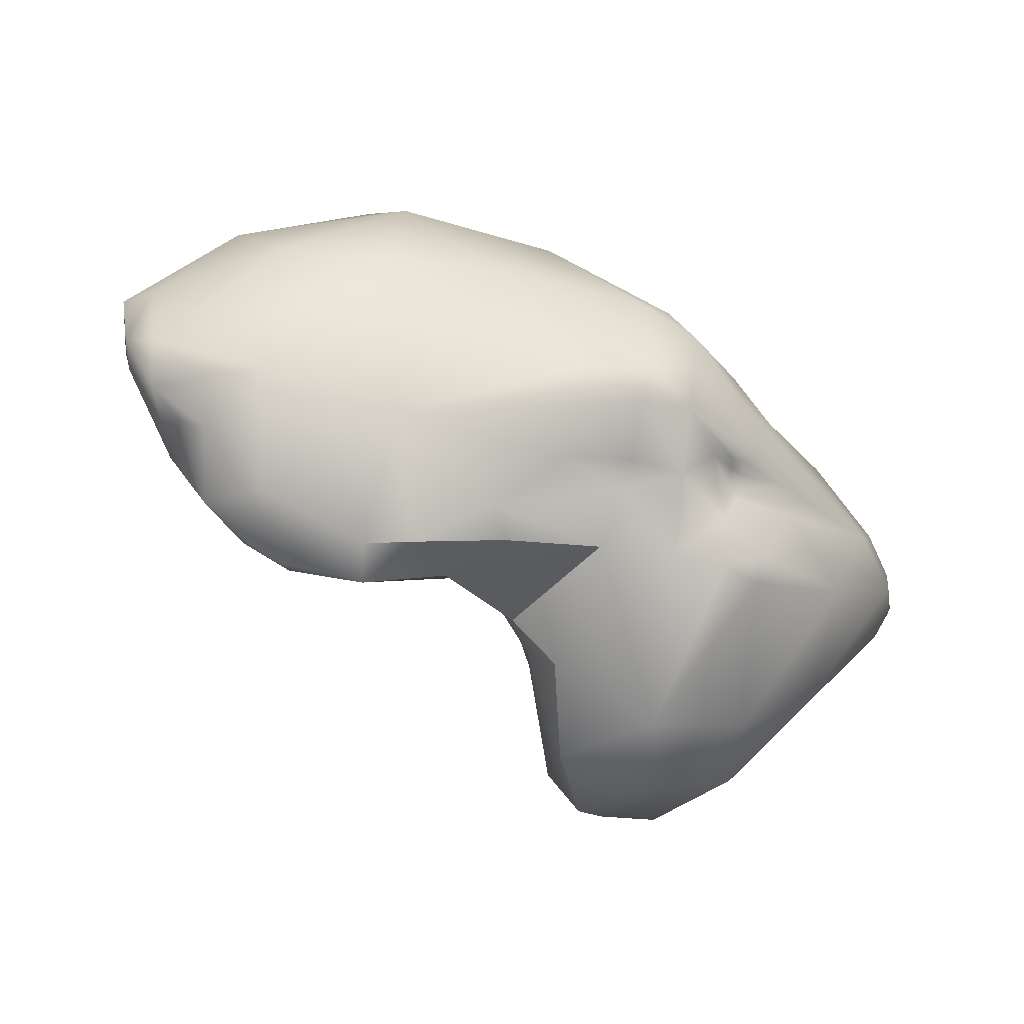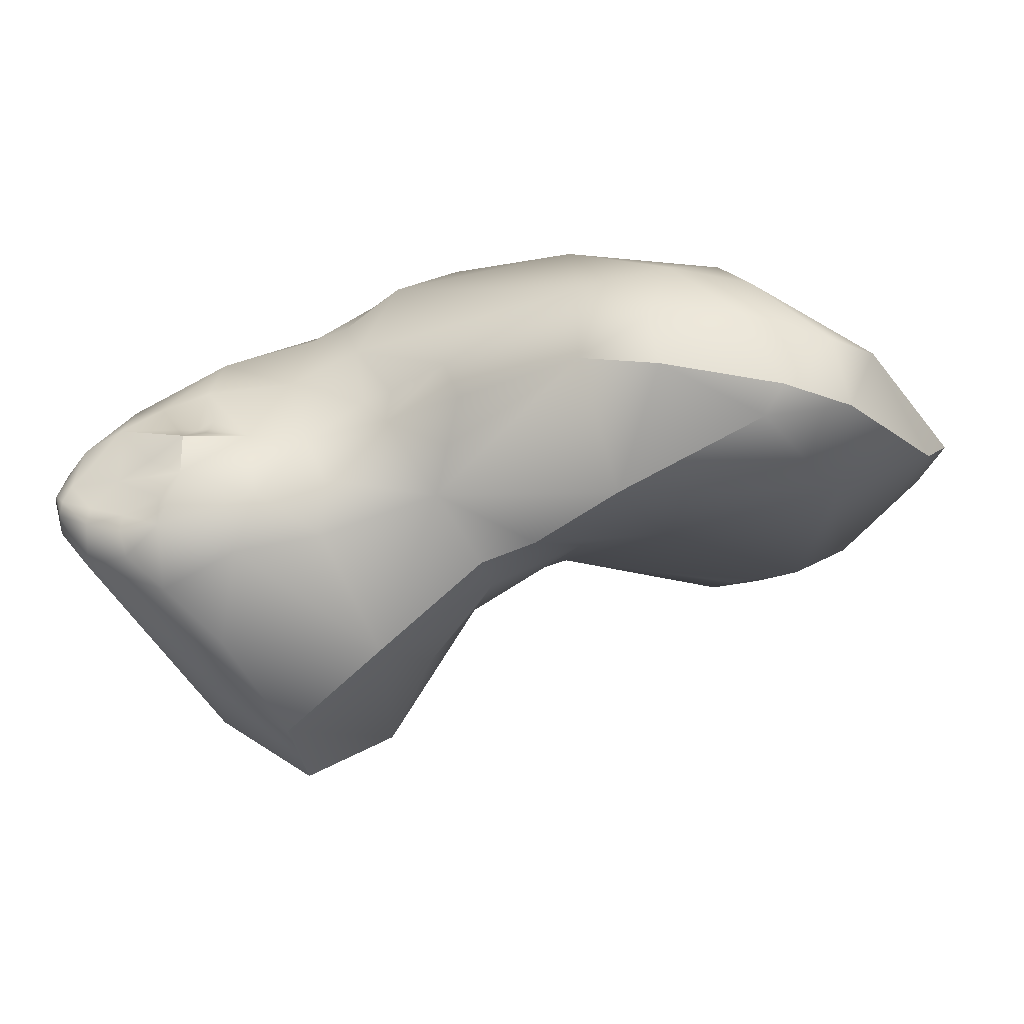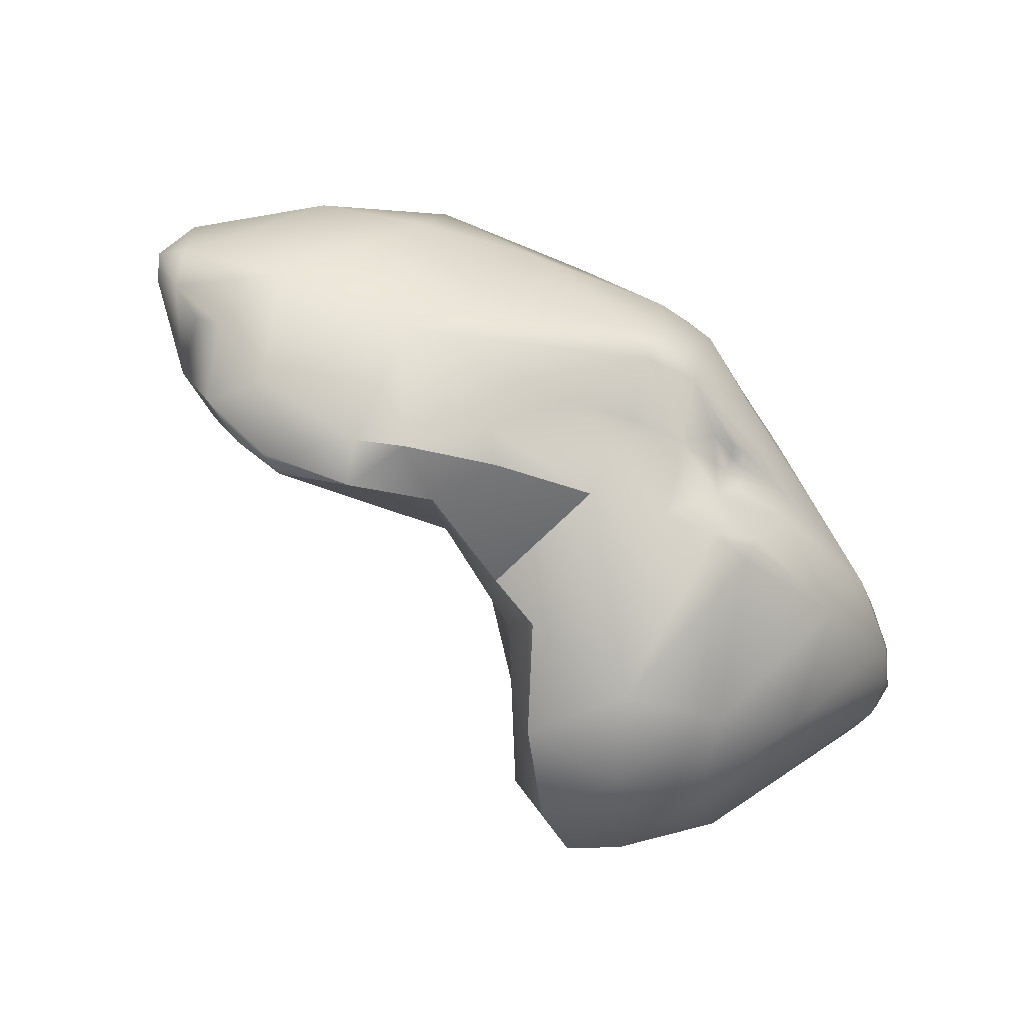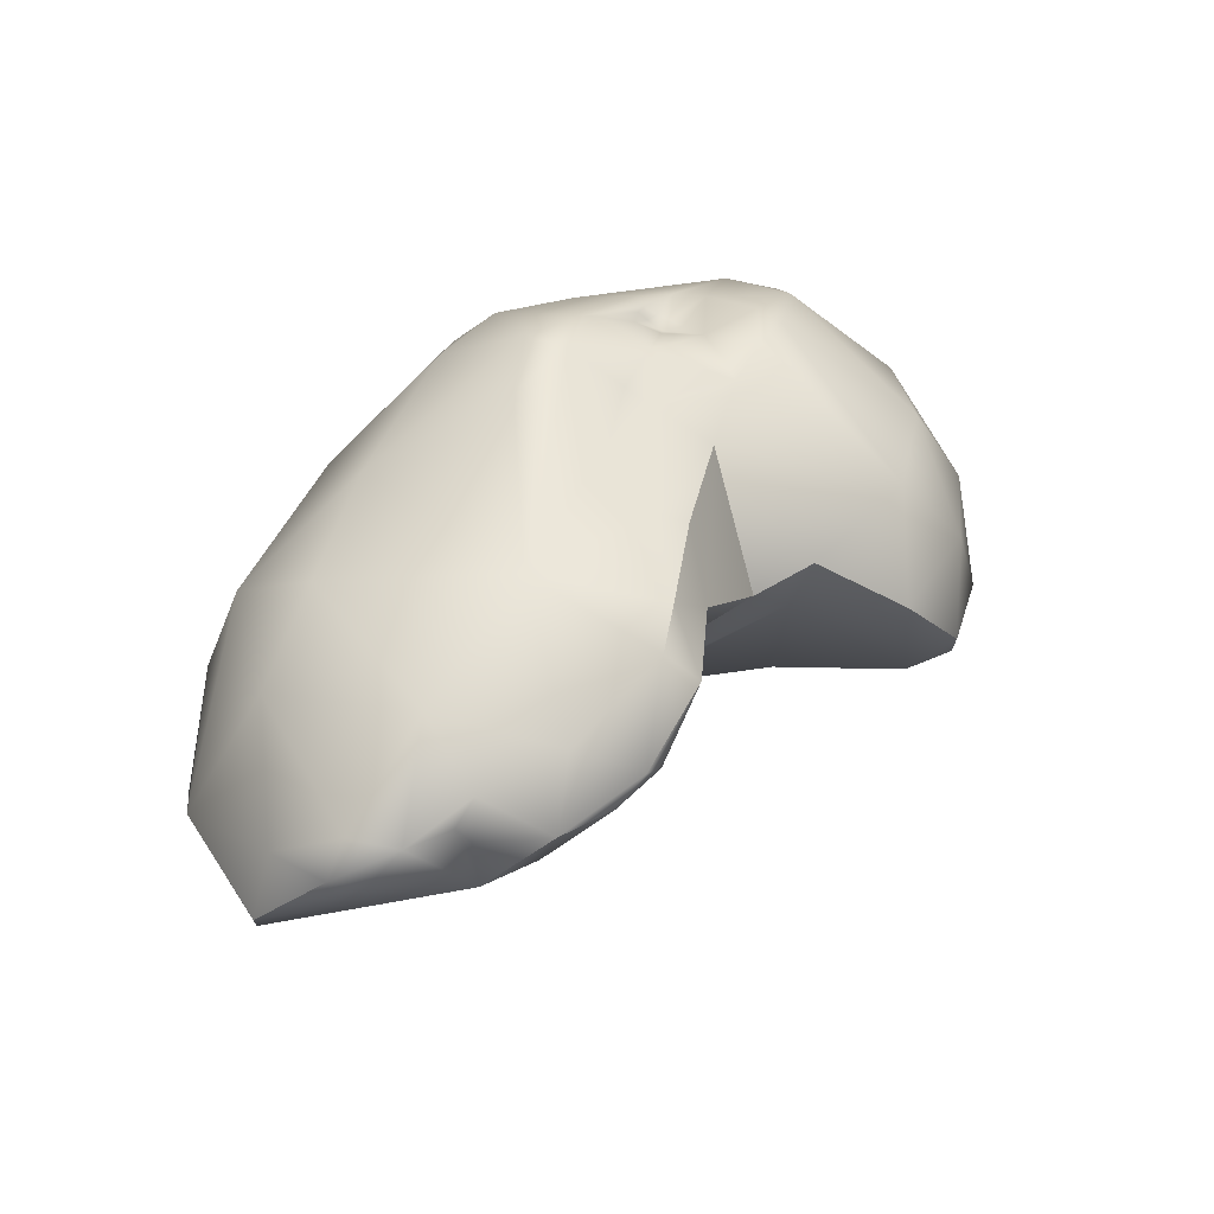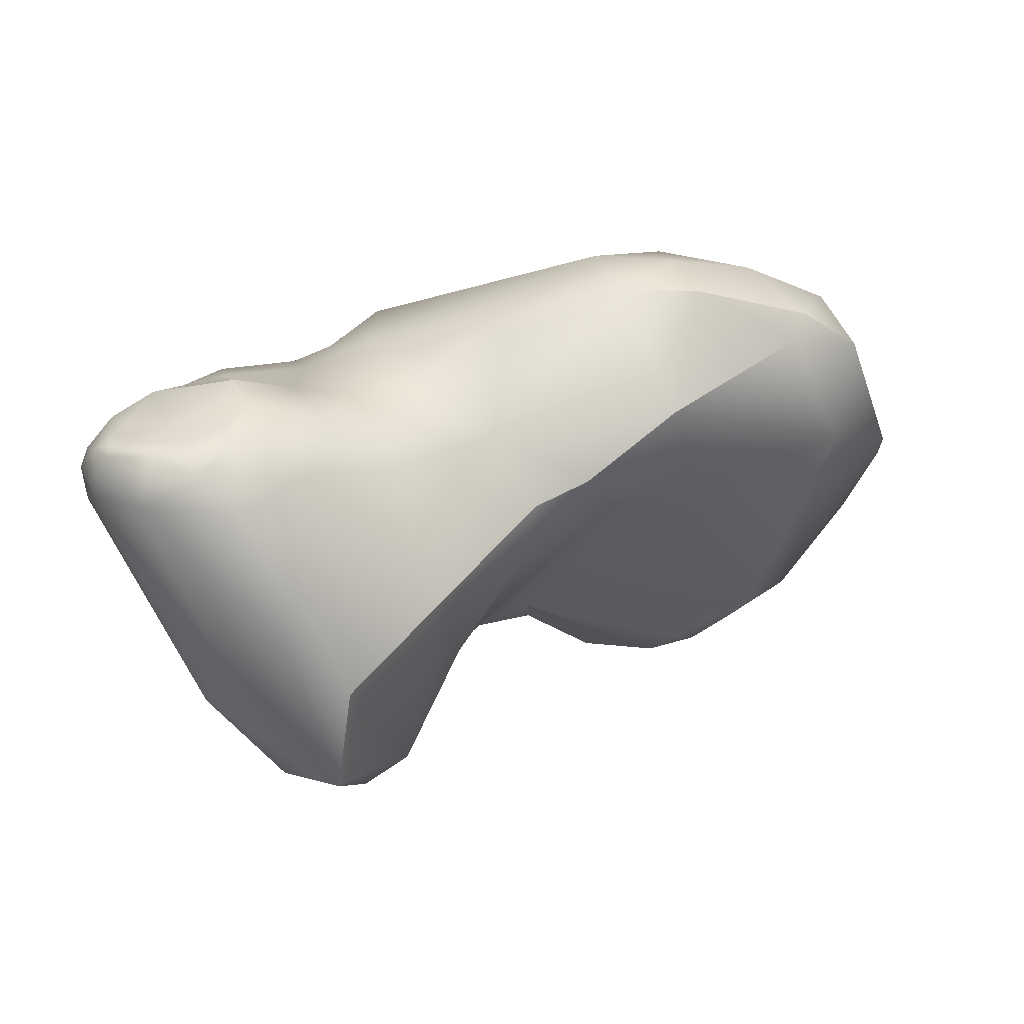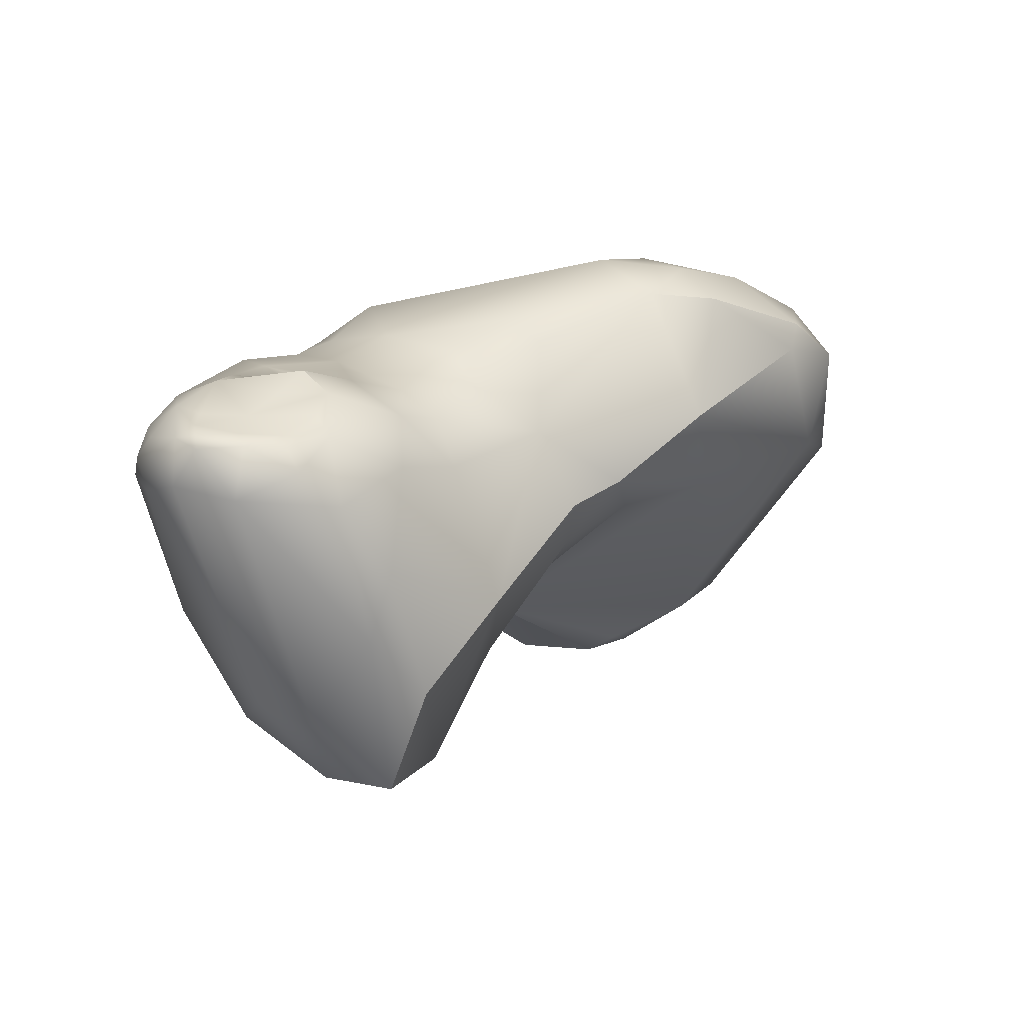
<metadata>
{"format":"obj","ext":"obj","renderer":"f3d","projection":"perspective","resolution":1024,"background":"white","views":[{"elev":78.8,"azim":-163.8,"up":"+Y"},{"elev":22.9,"azim":17.8,"up":"+Z"},{"elev":61.3,"azim":-156.5,"up":"+Y"},{"elev":65.7,"azim":120.3,"up":"+Y"},{"elev":-1.3,"azim":-4.6,"up":"+Z"},{"elev":-1.9,"azim":-21.6,"up":"+Z"}]}
</metadata>
<code>
v -272.9 -124 805.7
v -272.2 -124.1 806.5
v -272.1 -125.3 805.9
v -271.8 -124.8 806.2
v -272.6 -122.5 806
v -272.6 -121.4 805.4
v -271.7 -121.9 806.9
v -271.3 -119.8 806.3
v -272.9 -124.7 805.1
v -272.6 -125.2 804.4
v -272.1 -125.7 805.6
v -272.5 -125.3 805.6
v -272.1 -125.9 805.3
v -271.2 -126.2 804
v -273.1 -123.3 805.2
v -272.9 -122.2 804.8
v -272.9 -123.7 804.3
v -269.5 -120.3 808.1
v -269.4 -121.9 807.8
v -271.2 -123.9 807.1
v -270.7 -125.1 806.2
v -269.8 -124.9 806.8
v -269.5 -123.7 807.3
v -269 -124.3 807.4
v -269.1 -123.3 807.2
v -269.1 -125.8 806.2
v -268.7 -123.6 807.3
v -268.7 -123.3 807.3
v -268.7 -123 807.4
v -268.6 -125.3 806.8
v -270.4 -122.6 807.4
v -270.9 -118.3 804.3
v -271.1 -126.3 805.3
v -270 -126.4 805.3
v -269.8 -126.6 804.7
v -268.9 -126.3 805.6
v -268.7 -126.7 803.9
v -271.1 -126 805.7
v -270.1 -126.1 805.6
v -271 -119.6 801.3
v -269.8 -123 798.9
v -269.4 -120.2 798.4
v -267.1 -121.2 808.1
v -267.5 -118.7 808.5
v -266.5 -118.5 808.9
v -267.6 -117.1 808.2
v -267.6 -115.8 806.9
v -267.1 -115.4 806.5
v -266.7 -115.8 808.2
v -266.9 -115.4 806.3
v -266.8 -115.1 806.5
v -266.3 -116.7 809.1
v -266.3 -114.7 806.3
v -267.5 -123.5 807.3
v -266.6 -125 806.3
v -265.9 -123 807.2
v -268.9 -116.7 805.7
v -268.5 -116.6 806.4
v -268.4 -115.3 804.1
v -267.2 -115.7 806.2
v -267.3 -115.8 805.9
v -267.3 -115.7 805.5
v -266.9 -115.6 805.8
v -266.6 -115.1 805.7
v -267 -115.1 804.8
v -268.4 -115.3 803.3
v -267.4 -114.8 803.4
v -266.9 -125.9 804.9
v -267.2 -126.2 802.3
v -267.6 -125.7 800.5
v -269.2 -117.9 799.8
v -266.8 -116.8 799
v -268.5 -123.8 798.3
v -267.7 -122 796.8
v -267.2 -118.8 797.4
v -265.1 -117.8 810.1
v -265 -115.1 809.4
v -264.1 -115.7 810.1
v -263.3 -115.1 810
v -265.4 -120.3 808.9
v -264.6 -121.9 808.1
v -263.9 -121.7 808.4
v -263.8 -122.3 807.8
v -265.3 -113.7 807.1
v -264 -113.3 807.9
v -264 -112.9 806.7
v -265.1 -123.7 806.4
v -266.4 -114.6 803.9
v -266 -114.5 803.4
v -265.6 -114.2 805.4
v -264.2 -113.8 805.4
v -264.2 -114 804.6
v -264.9 -124.5 805.1
v -264 -114 802.9
v -263.5 -124 801.5
v -265.9 -125.1 799.1
v -266.2 -123.1 796.6
v -265.5 -120.6 796.4
v -264.3 -121.2 797.2
v -264.5 -118.2 797.5
v -261.7 -122.4 808.7
v -262.3 -121.7 809.4
v -262.2 -112.7 807.2
v -262 -123.2 806.1
v -262.5 -113.1 804.8
v -260.9 -122.9 804.1
v -260.7 -122.2 803.2
v -262.2 -116.6 800.6
v -261.6 -113 802.1
v -262.9 -121.7 800.2
v -263.7 -116.5 799.8
v -262.9 -117.6 800
v -258.3 -122.5 810.2
v -258.9 -120.4 811.4
v -260.2 -116.8 811.3
v -259.5 -114.4 809.6
v -259.4 -122.7 804.8
v -258.5 -121.1 804.2
v -261.1 -112.5 802.8
v -260.4 -116 801.3
v -260.3 -113.9 800.9
v -259.4 -112.3 801.3
v -256.7 -121.3 811.2
v -256.2 -122.2 810.2
v -256.8 -118.9 811.8
v -256 -116.1 811.1
v -254.7 -118.2 811.4
v -256.3 -113.6 808.9
v -257 -123 806.7
v -256.1 -121 804.8
v -258 -111.6 804.3
v -258.1 -112.1 800.9
v -258.3 -113 800
v -256.3 -113.5 799.8
v -255.9 -113 800
v -254.4 -120.3 811.1
v -252.1 -119.5 810.4
v -253.5 -113.7 808.4
v -253.4 -121.8 808.9
v -253 -121.4 809.7
v -254.2 -111.6 804.5
v -253.3 -112 802.6
v -252.9 -112.3 802.4
v -255.6 -113.7 800.2
v -255.2 -112 801.5
v -254.9 -113.3 800.2
v -253.7 -113.1 800.9
v -253.5 -114.6 801.3
v -251.2 -117.9 809.6
v -251.3 -120.4 808.9
v -249.6 -116.9 806.4
v -250.5 -113.6 806.2
v -249.7 -115.6 805.8
v -251.8 -119.9 806.3
v -250.2 -113.9 804.4
v -252.5 -112.2 802.7
v -252.6 -112.7 802.3
v -251.6 -112.2 803.4
v -251.2 -112.3 804.6
v -250.7 -112.9 803.8
v -250.3 -112.8 804.5
v -252.2 -114.2 802
v -249.3 -115.2 806
v -269 -124.3 807.4
v -269 -124.3 807.4
v -264 -114 802.9
v -263.5 -124 801.5
v -265.9 -125.1 799.1
v -266.2 -123.1 796.6
v -266.2 -123.1 796.6
v -266.2 -123.1 796.6
v -265.5 -120.6 796.4
v -264.5 -118.2 797.5
v -260.9 -122.9 804.1
v -262.2 -116.6 800.6
v -262.2 -116.6 800.6
v -261.6 -113 802.1
v -263.7 -116.5 799.8
v -259.4 -122.7 804.8
v -260.4 -116 801.3
v -260.3 -113.9 800.9
v -260.3 -113.9 800.9
v -259.4 -112.3 801.3
v -256.2 -122.2 810.2
v -257 -123 806.7
v -258.3 -113 800
v -258.3 -113 800
v -256.3 -113.5 799.8
v -253 -121.4 809.7
v -253.7 -113.1 800.9
v -251.2 -117.9 809.6
v -251.3 -120.4 808.9
v -249.6 -116.9 806.4
v -249.3 -115.2 806
v -249.3 -115.2 806
g grp1
f 12 2 1
f 12 1 9
f 5 1 2
f 12 3 2
f 12 11 3
f 4 2 3
f 4 3 21
f 2 4 20
f 3 11 38
f 38 21 3
f 1 5 15
f 5 6 15
f 15 6 16
f 5 7 6
f 6 40 16
f 7 5 2
f 7 8 6
f 20 7 2
f 6 32 40
f 1 15 9
f 10 12 9
f 15 17 9
f 17 10 9
f 11 12 13
f 10 14 13
f 12 10 13
f 33 13 14
f 33 11 13
f 38 11 33
f 15 16 17
f 40 17 16
f 17 40 41
f 10 17 41
f 18 8 7
f 20 4 21
f 38 39 21
f 22 20 21
f 24 20 22
f 164 23 20
f 20 23 31
f 25 31 23
f 164 25 23
f 30 24 22
f 30 22 21
f 26 30 21
f 26 21 39
f 26 39 36
f 164 27 25
f 28 25 27
f 29 25 28
f 36 30 26
f 165 30 54
f 164 54 27
f 27 54 28
f 54 29 28
f 30 36 55
f 20 31 7
f 18 7 31
f 31 19 18
f 19 31 25
f 19 25 29
f 19 29 54
f 8 32 6
f 57 32 8
f 32 57 59
f 33 14 35
f 34 33 35
f 39 34 36
f 36 34 35
f 35 14 37
f 37 36 35
f 68 36 37
f 39 38 33
f 34 39 33
f 71 40 32
f 14 10 41
f 14 41 73
f 41 40 42
f 42 40 71
f 76 52 45
f 43 18 19
f 18 43 44
f 19 54 43
f 45 44 43
f 45 43 80
f 80 43 56
f 18 46 8
f 44 46 18
f 44 52 46
f 44 45 52
f 58 8 47
f 58 47 48
f 48 60 58
f 8 46 49
f 84 51 48
f 47 84 48
f 50 60 48
f 48 51 50
f 52 77 49
f 49 46 52
f 8 49 47
f 49 84 47
f 50 51 53
f 77 52 76
f 84 90 53
f 51 84 53
f 30 55 54
f 36 68 55
f 54 56 43
f 56 54 55
f 56 55 87
f 57 8 58
f 32 59 66
f 65 59 57
f 66 59 67
f 32 66 71
f 65 67 59
f 60 61 58
f 61 57 58
f 61 62 57
f 65 57 62
f 50 63 60
f 63 61 60
f 62 61 63
f 62 63 65
f 88 67 65
f 63 50 53
f 53 64 63
f 63 64 65
f 64 90 65
f 90 88 65
f 53 90 64
f 72 71 66
f 72 66 67
f 89 67 88
f 89 72 67
f 69 68 37
f 69 95 68
f 55 68 93
f 95 93 68
f 70 37 14
f 14 73 70
f 69 37 70
f 75 42 71
f 72 75 71
f 70 73 97
f 96 70 97
f 70 96 69
f 73 41 74
f 41 42 74
f 97 73 74
f 42 75 74
f 76 80 114
f 76 78 77
f 76 115 78
f 78 79 77
f 79 85 77
f 79 116 85
f 80 56 81
f 82 80 81
f 82 81 83
f 83 81 56
f 80 76 45
f 77 84 49
f 90 84 86
f 85 84 77
f 85 86 84
f 86 85 103
f 103 131 86
f 55 93 87
f 87 93 104
f 83 56 87
f 87 104 83
f 88 90 89
f 86 91 90
f 92 89 90
f 92 90 91
f 105 91 86
f 92 91 105
f 104 93 95
f 94 111 72
f 92 94 89
f 89 94 72
f 95 69 96
f 111 100 72
f 168 169 99
f 98 170 74
f 172 99 171
f 167 168 99
f 167 99 110
f 75 98 74
f 173 99 172
f 99 112 110
f 72 100 75
f 98 75 100
f 112 99 173
f 112 173 178
f 76 114 115
f 115 79 78
f 79 115 116
f 102 83 101
f 102 101 113
f 104 101 83
f 101 104 113
f 102 114 80
f 80 82 102
f 102 82 83
f 103 85 116
f 116 131 103
f 119 94 92
f 119 109 94
f 92 105 119
f 86 131 105
f 131 119 105
f 106 104 95
f 167 107 174
f 110 112 107
f 107 112 118
f 107 117 174
f 177 121 166
f 108 111 94
f 121 175 166
f 176 118 112
f 120 176 181
f 109 119 122
f 107 167 110
f 176 112 178
f 113 114 102
f 123 114 113
f 114 125 115
f 125 126 115
f 116 115 126
f 116 126 128
f 131 116 128
f 128 141 131
f 104 129 113
f 179 104 106
f 104 179 129
f 185 117 130
f 118 130 117
f 131 122 119
f 118 117 107
f 120 118 176
f 180 182 133
f 177 183 121
f 121 183 186
f 132 186 183
f 113 129 124
f 123 136 125
f 114 123 125
f 113 184 123
f 139 124 129
f 140 124 139
f 136 123 184
f 184 189 136
f 136 127 125
f 127 126 125
f 126 138 128
f 154 185 130
f 185 154 139
f 130 118 120
f 130 120 148
f 141 145 131
f 132 122 131
f 187 135 134
f 132 135 186
f 145 132 131
f 133 188 180
f 120 134 144
f 145 135 132
f 134 146 144
f 135 146 134
f 189 137 136
f 127 149 126
f 136 137 127
f 127 137 149
f 137 189 150
f 149 138 126
f 149 152 138
f 128 138 141
f 139 192 140
f 154 192 139
f 154 130 148
f 142 145 141
f 141 158 142
f 156 142 158
f 156 143 142
f 156 157 143
f 144 148 120
f 142 147 145
f 147 135 145
f 148 144 146
f 135 147 146
f 146 190 148
f 142 143 147
f 143 157 147
f 157 162 147
f 162 148 190
f 137 150 191
f 151 192 154
f 193 191 150
f 191 193 163
f 194 152 149
f 151 153 195
f 148 162 154
f 151 154 162
f 155 151 162
f 151 155 153
f 160 155 162
f 155 195 153
f 162 157 156
f 141 138 159
f 158 141 159
f 162 158 160
f 156 158 162
f 161 158 159
f 138 152 159
f 160 158 161
f 152 161 159
f 152 194 161
f 195 155 161
f 160 161 155

</code>
